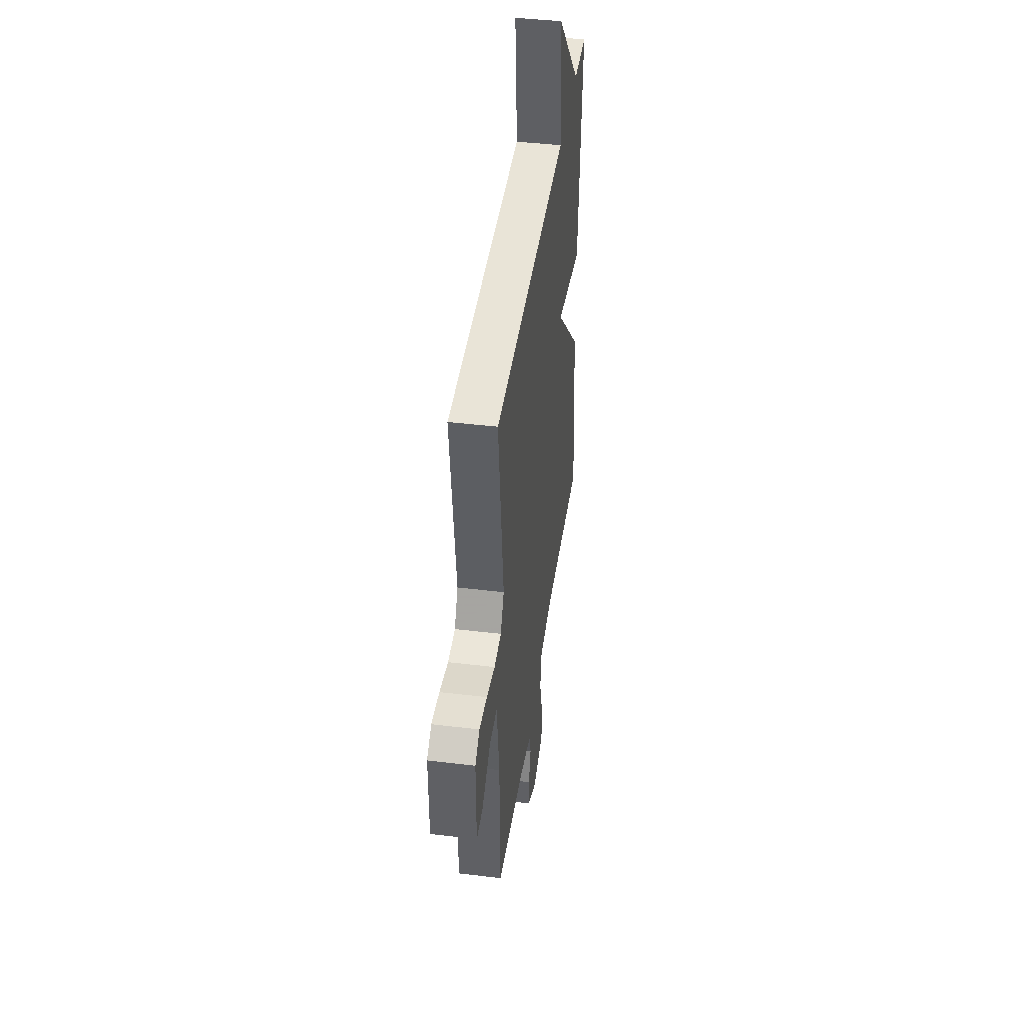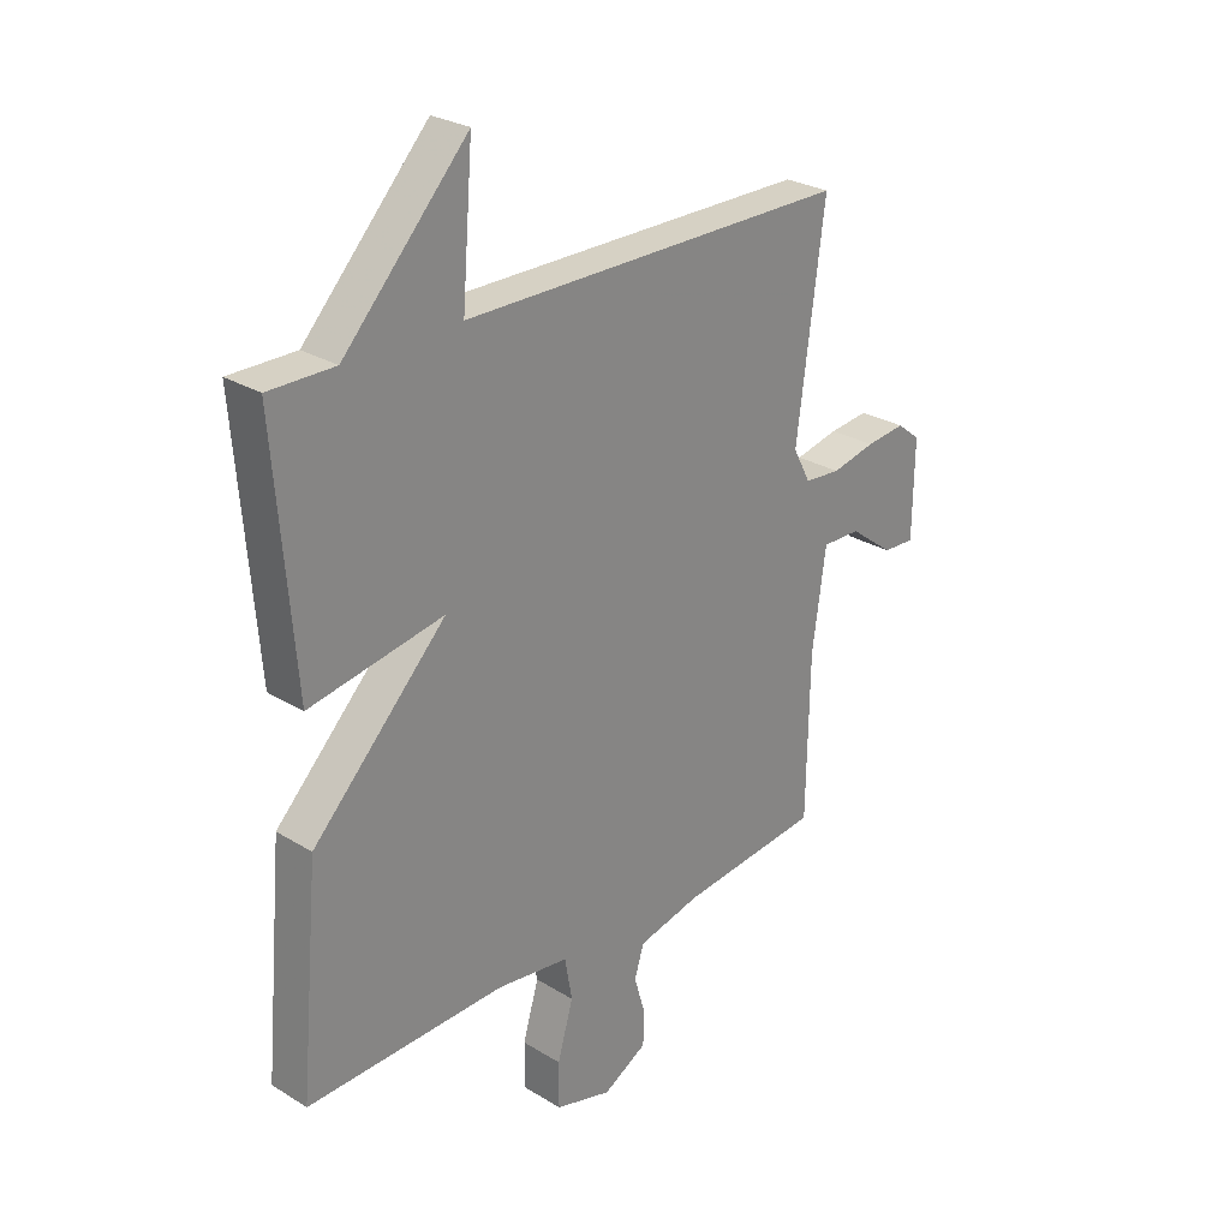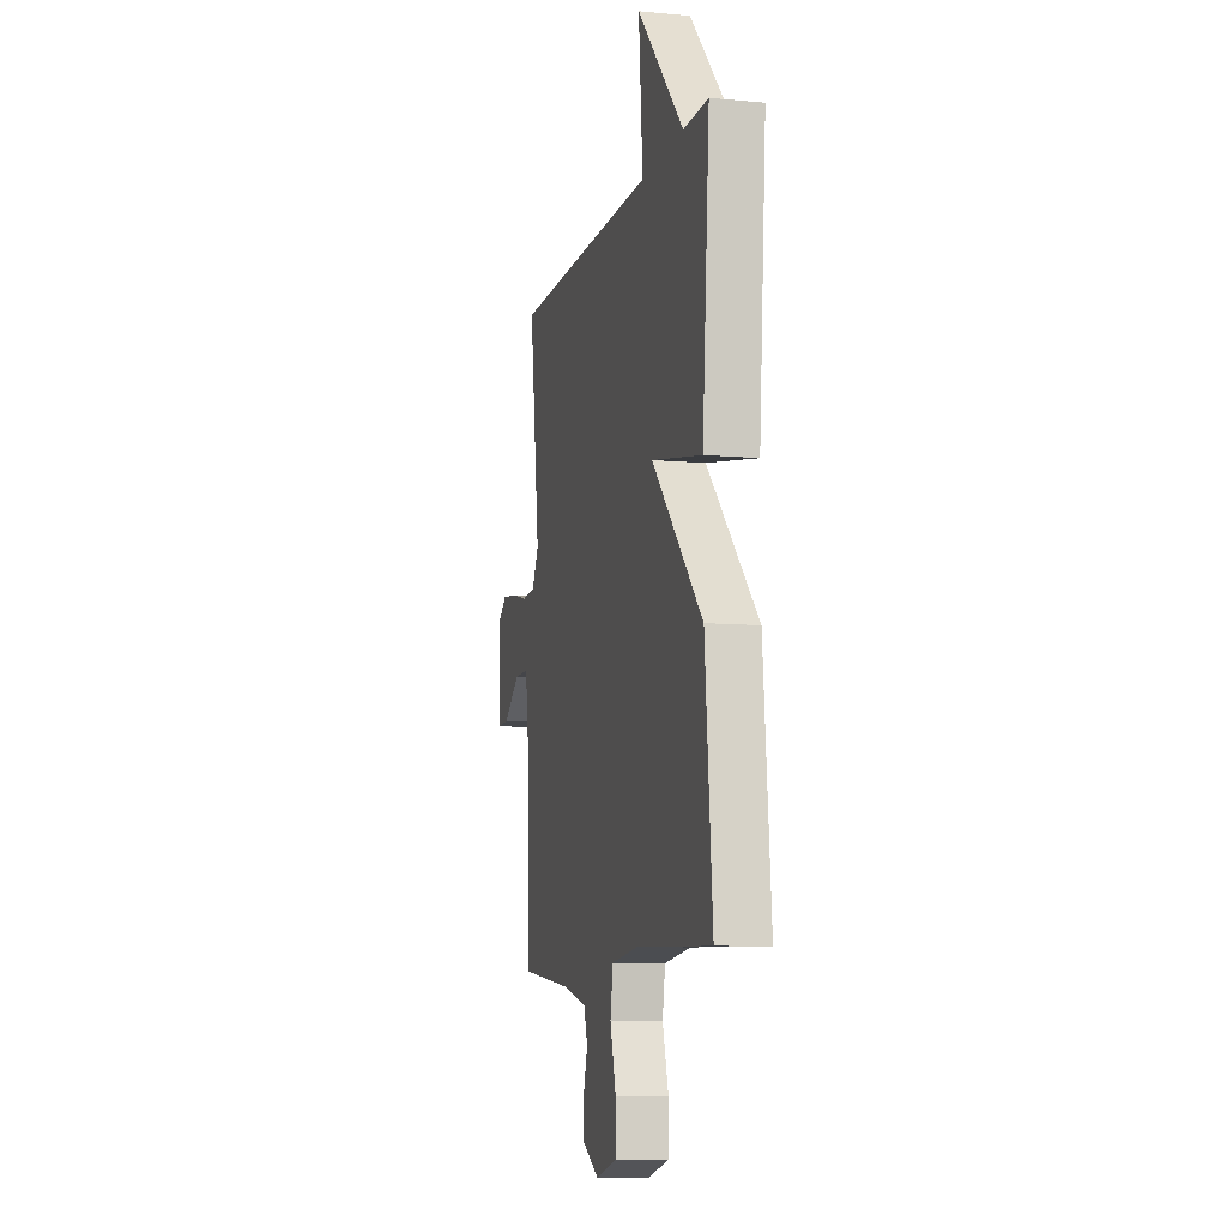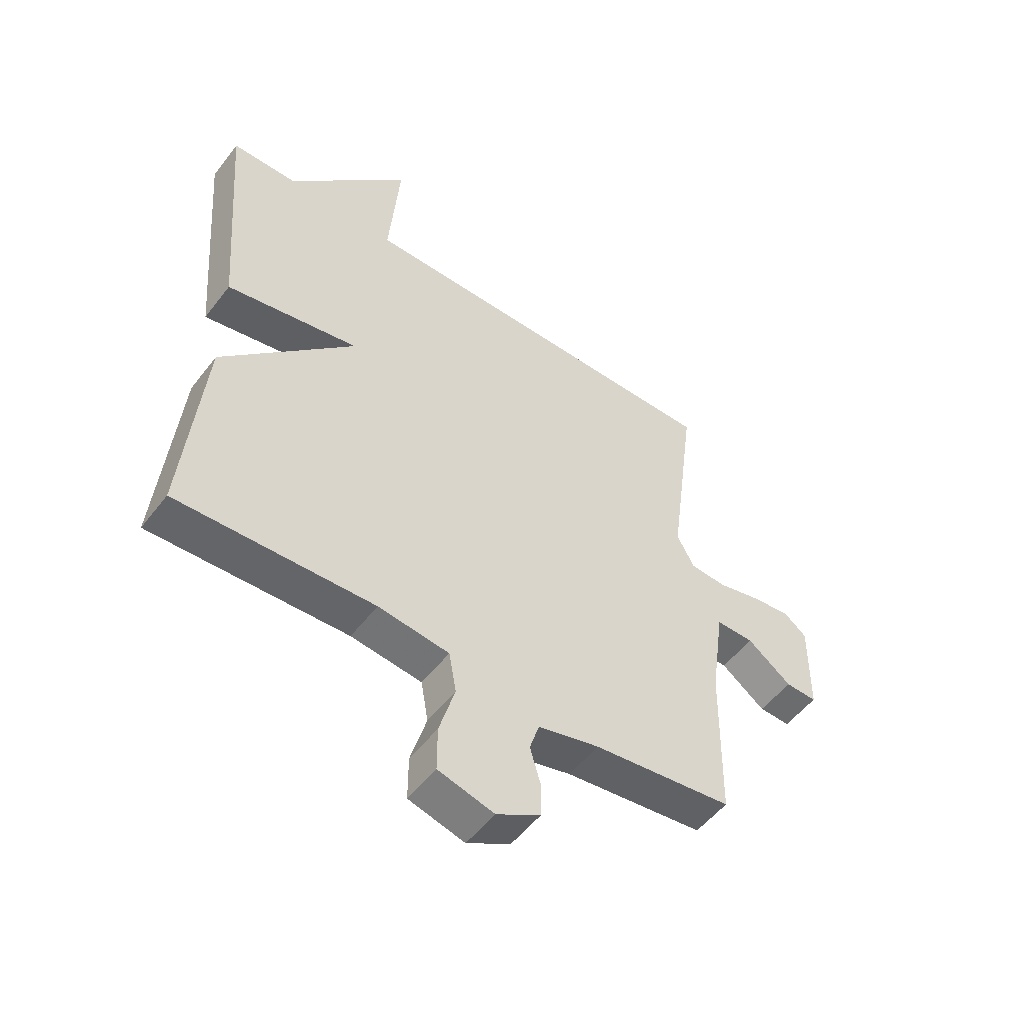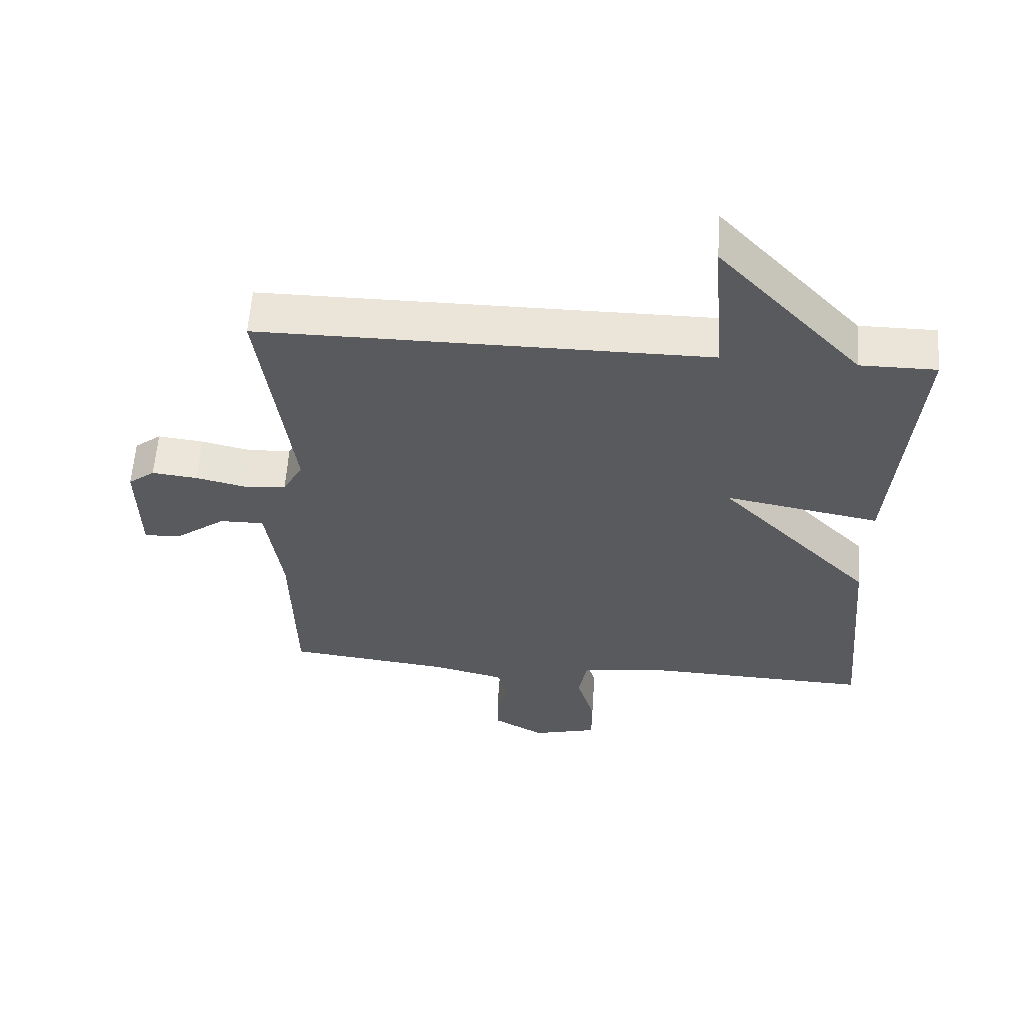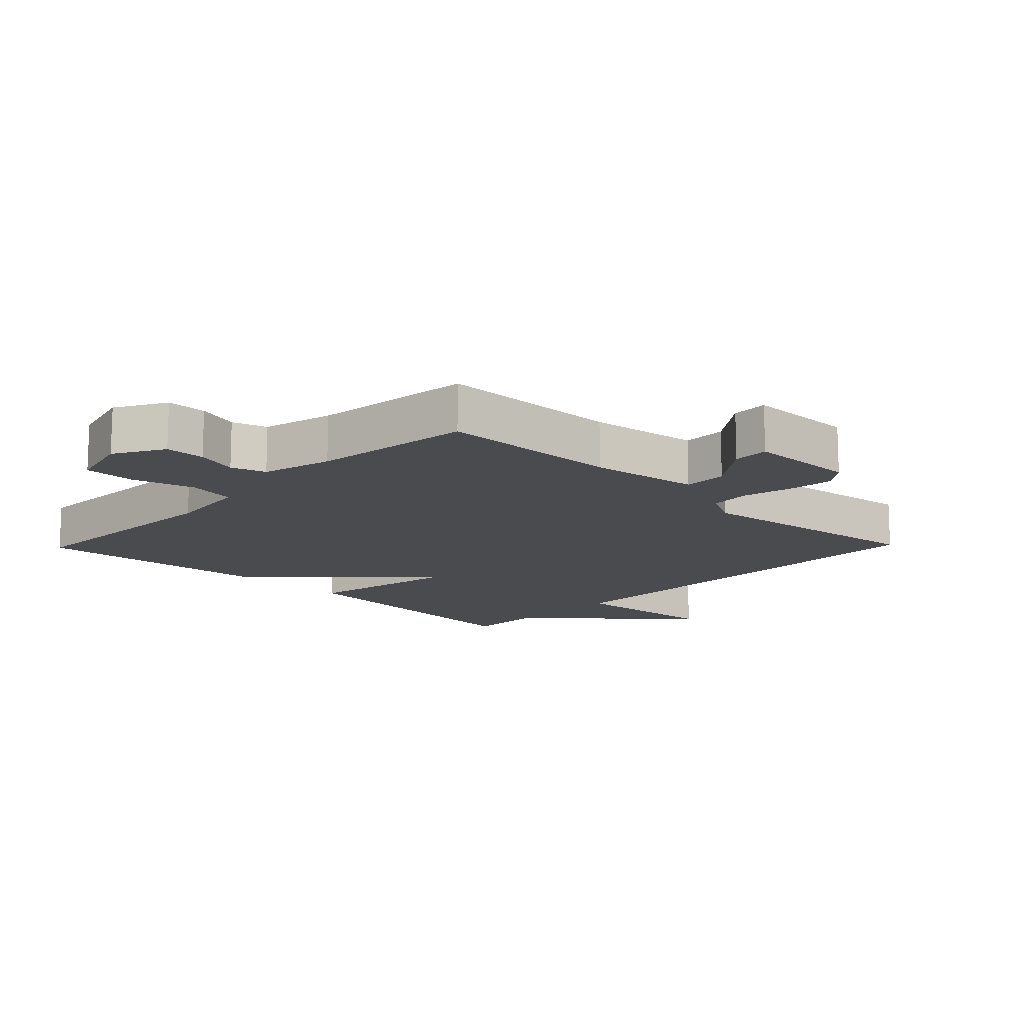
<metadata>
{"format":"obj","ext":"obj","renderer":"f3d","projection":"perspective","resolution":1024,"background":"white","views":[{"elev":43.3,"azim":-81.9,"up":"+Z"},{"elev":27.0,"azim":133.6,"up":"+Z"},{"elev":-9.1,"azim":76.2,"up":"+Z"},{"elev":-52.5,"azim":143.5,"up":"+Z"},{"elev":58.9,"azim":3.9,"up":"+Z"},{"elev":-14.0,"azim":-134.1,"up":"+Y"}]}
</metadata>
<code>
v 0.5 0.07 -0.5
v 0.149 0.07 -0.488
v 0.022 0.07 -0.504
v 0.009 0.07 -0.578
v 0.037 0.07 -0.674
v 0.037 0.07 -0.754
v -0.063 0.07 -0.781
v -0.141 0.07 -0.737
v -0.142 0.07 -0.675
v -0.123 0.07 -0.61
v -0.14 0.07 -0.556
v -0.25 0.07 -0.529
v -0.5 0.07 -0.5
v -0.505 0.07 -0.217
v -0.529 0.07 -0.047
v -0.597 0.07 -0.048
v -0.676 0.07 -0.107
v -0.732 0.07 -0.109
v -0.734 0.07 0.06
v -0.693 0.07 0.092
v -0.623 0.07 0.084
v -0.546 0.07 0.066
v -0.482 0.07 0.071
v -0.451 0.07 0.129
v -0.5 0.07 0.5
v 0.184 0.07 0.5
v 0.165 0.07 0.736
v 0.384 0.07 0.5
v 0.5 0.07 0.5
v 0.466 0.07 0.074
v 0.229 0.07 0.118
v 0.466 0.07 -0.126
v 0.5 0 -0.5
v 0.149 0 -0.488
v 0.022 0 -0.504
v 0.009 0 -0.578
v 0.037 0 -0.674
v 0.037 0 -0.754
v -0.063 0 -0.781
v -0.141 0 -0.737
v -0.142 0 -0.675
v -0.123 0 -0.61
v -0.14 0 -0.556
v -0.25 0 -0.529
v -0.5 0 -0.5
v -0.505 0 -0.217
v -0.529 0 -0.047
v -0.597 0 -0.048
v -0.676 0 -0.107
v -0.732 0 -0.109
v -0.734 0 0.06
v -0.693 0 0.092
v -0.623 0 0.084
v -0.546 0 0.066
v -0.482 0 0.071
v -0.451 0 0.129
v -0.5 0 0.5
v 0.184 0 0.5
v 0.165 0 0.736
v 0.384 0 0.5
v 0.5 0 0.5
v 0.466 0 0.074
v 0.229 0 0.118
v 0.466 0 -0.126
f 31 32 1 2
f 28 29 30 31
f 26 27 28 31
f 31 2 3
f 26 31 3
f 25 26 3
f 24 25 3
f 23 24 3 4
f 4 5 6
f 23 4 6
f 22 23 6
f 20 21 22
f 19 20 22
f 18 19 22
f 17 18 22
f 16 17 22
f 15 16 22
f 15 22 6
f 12 13 14
f 11 12 14 15
f 8 9 10
f 7 8 10
f 6 7 10
f 6 10 11
f 6 11 15
f 34 33 64 63
f 63 62 61 60
f 63 60 59 58
f 35 34 63
f 35 63 58
f 35 58 57
f 35 57 56
f 36 35 56 55
f 38 37 36
f 38 36 55
f 38 55 54
f 54 53 52
f 54 52 51
f 54 51 50
f 54 50 49
f 54 49 48
f 54 48 47
f 38 54 47
f 46 45 44
f 47 46 44 43
f 42 41 40
f 42 40 39
f 42 39 38
f 43 42 38
f 47 43 38
f 1 33 34 2
f 2 34 35 3
f 3 35 36 4
f 4 36 37 5
f 5 37 38 6
f 6 38 39 7
f 7 39 40 8
f 8 40 41 9
f 9 41 42 10
f 10 42 43 11
f 11 43 44 12
f 12 44 45 13
f 13 45 46 14
f 14 46 47 15
f 15 47 48 16
f 16 48 49 17
f 17 49 50 18
f 18 50 51 19
f 19 51 52 20
f 20 52 53 21
f 21 53 54 22
f 22 54 55 23
f 23 55 56 24
f 24 56 57 25
f 25 57 58 26
f 26 58 59 27
f 27 59 60 28
f 28 60 61 29
f 29 61 62 30
f 30 62 63 31
f 31 63 64 32
f 32 64 33 1

</code>
